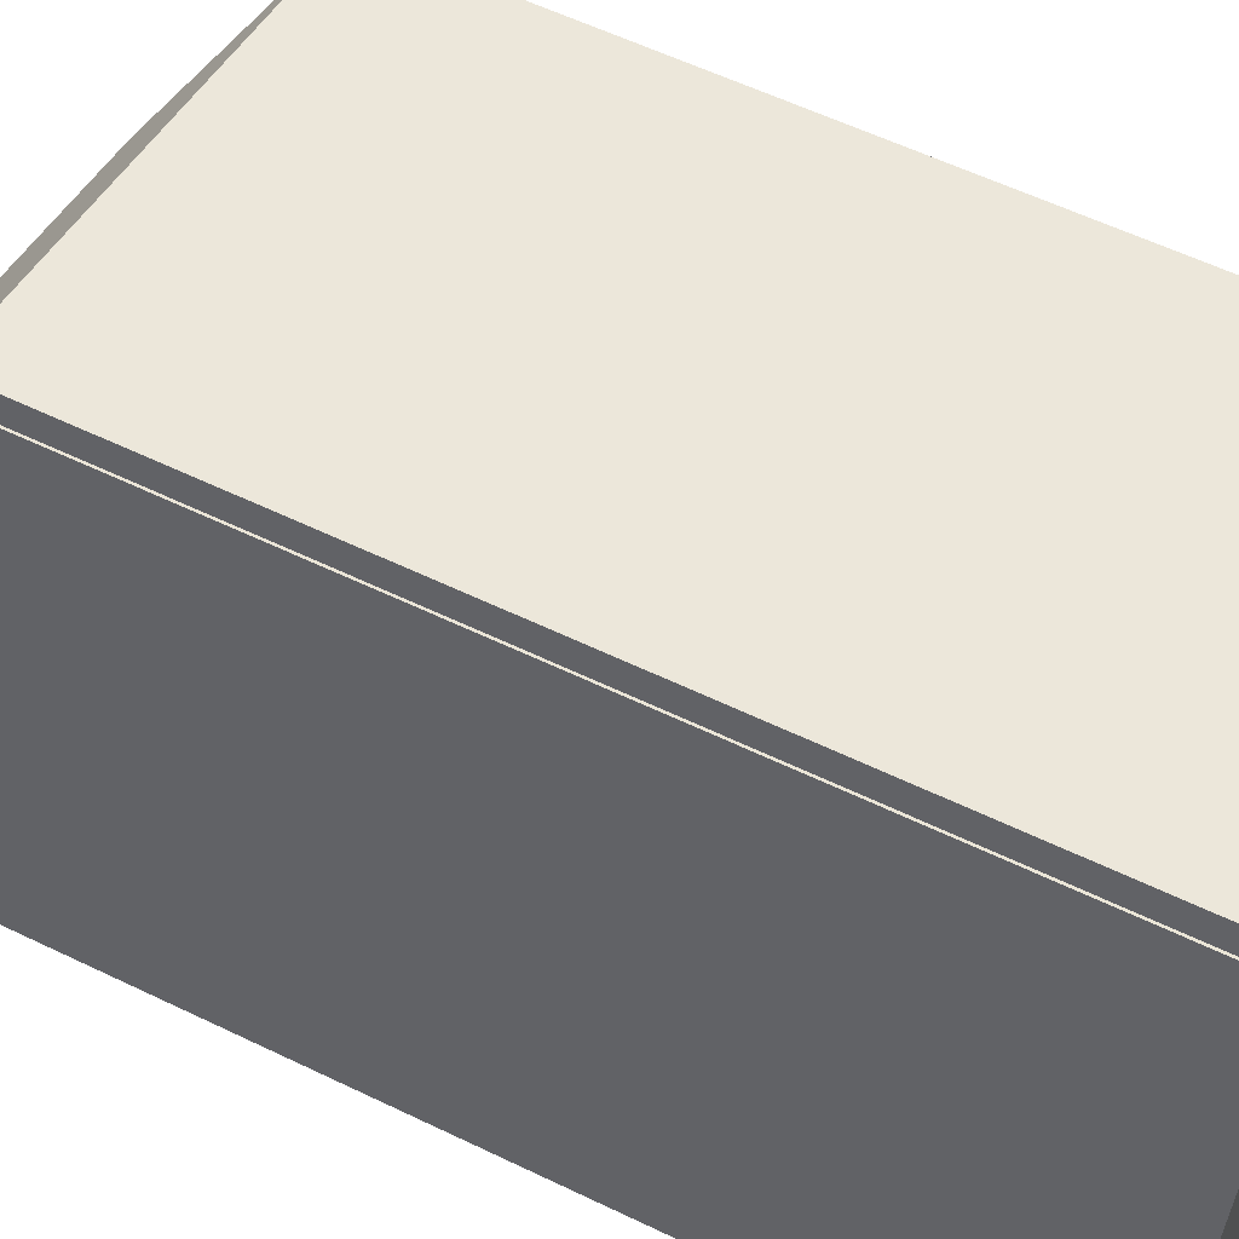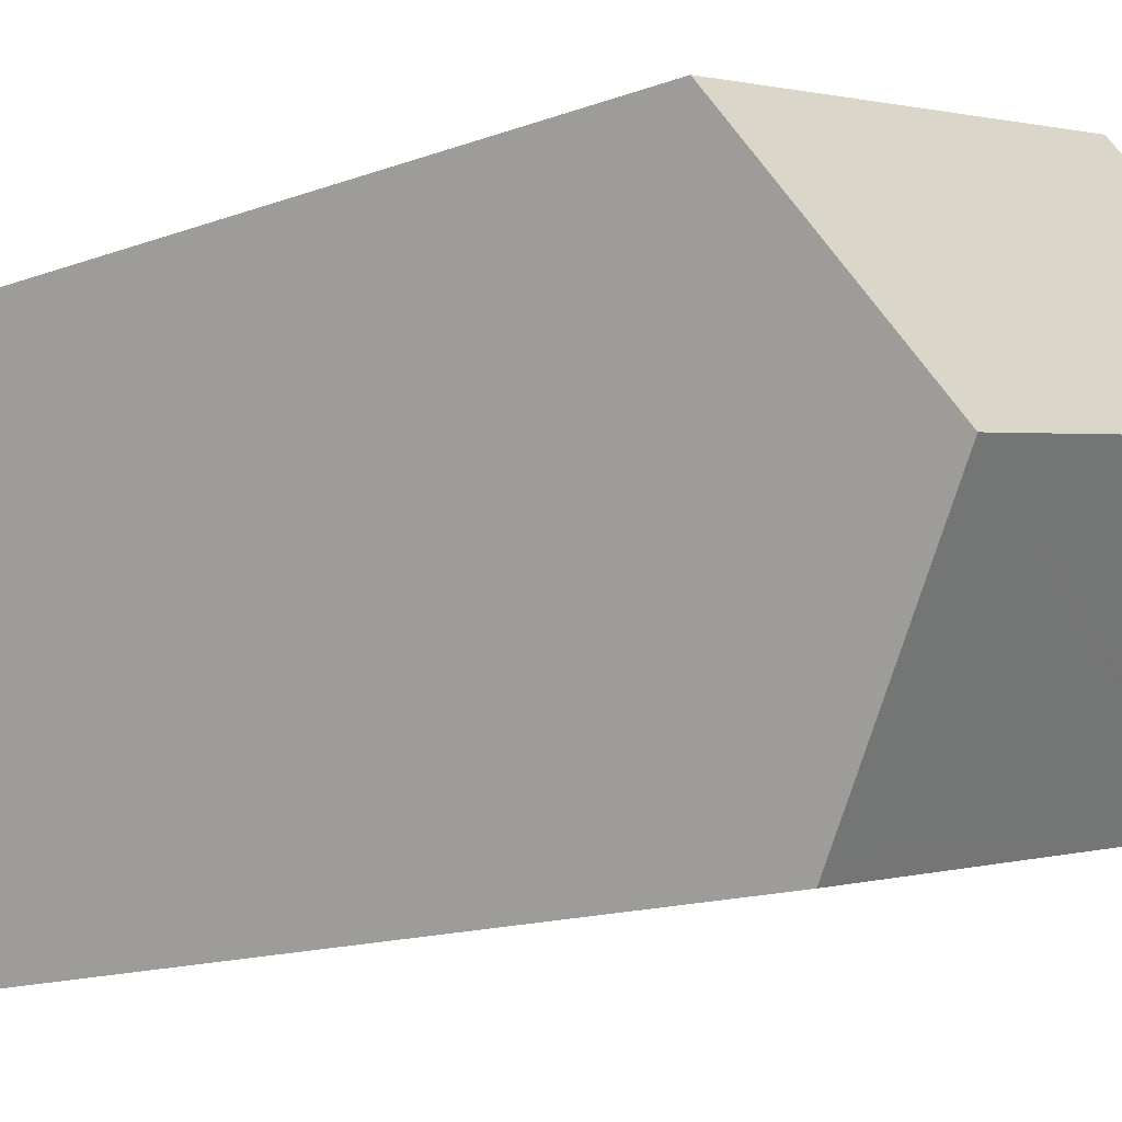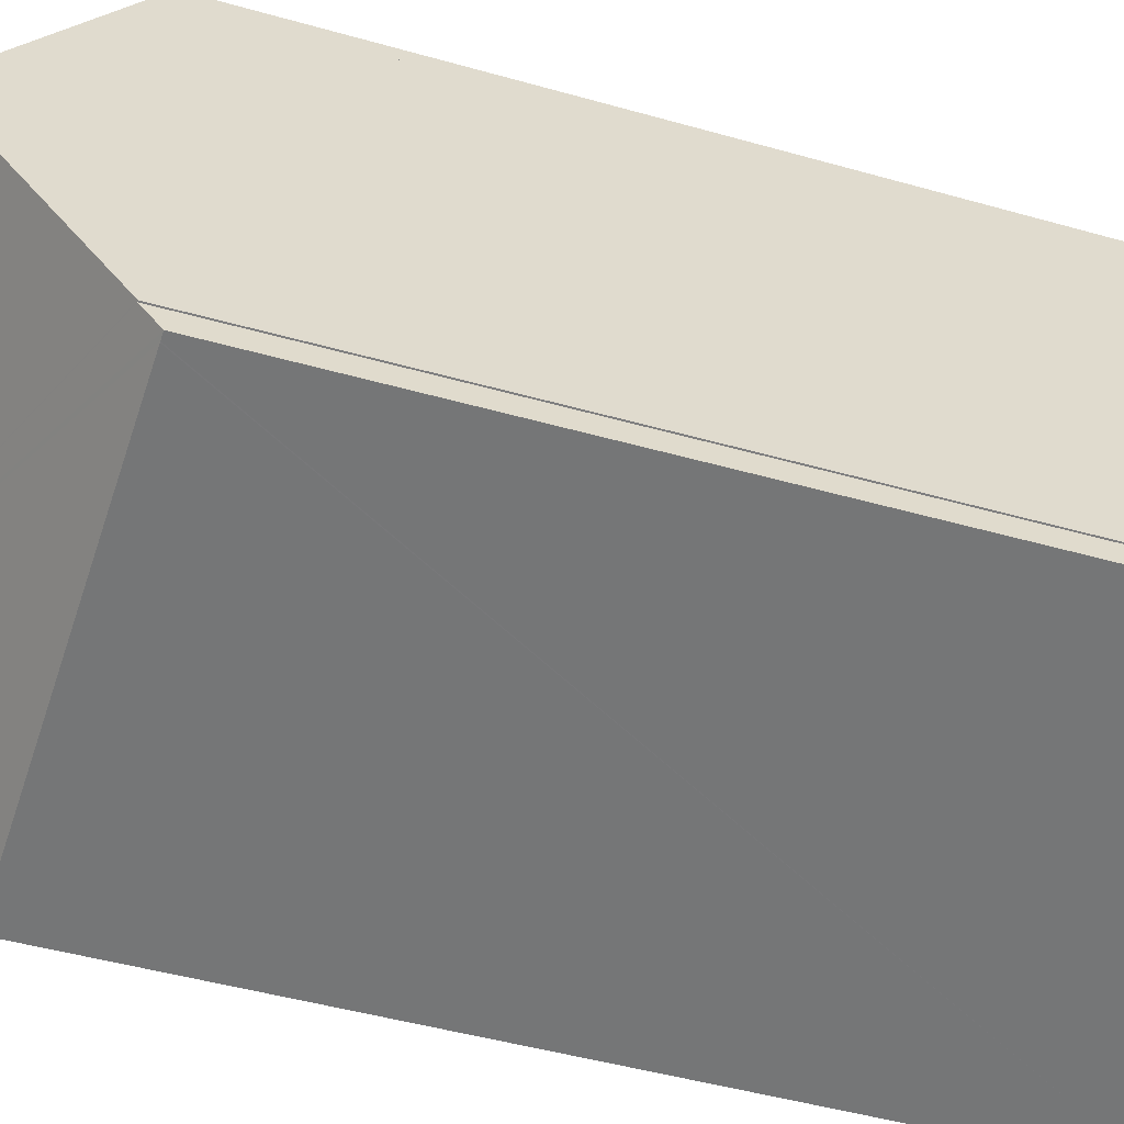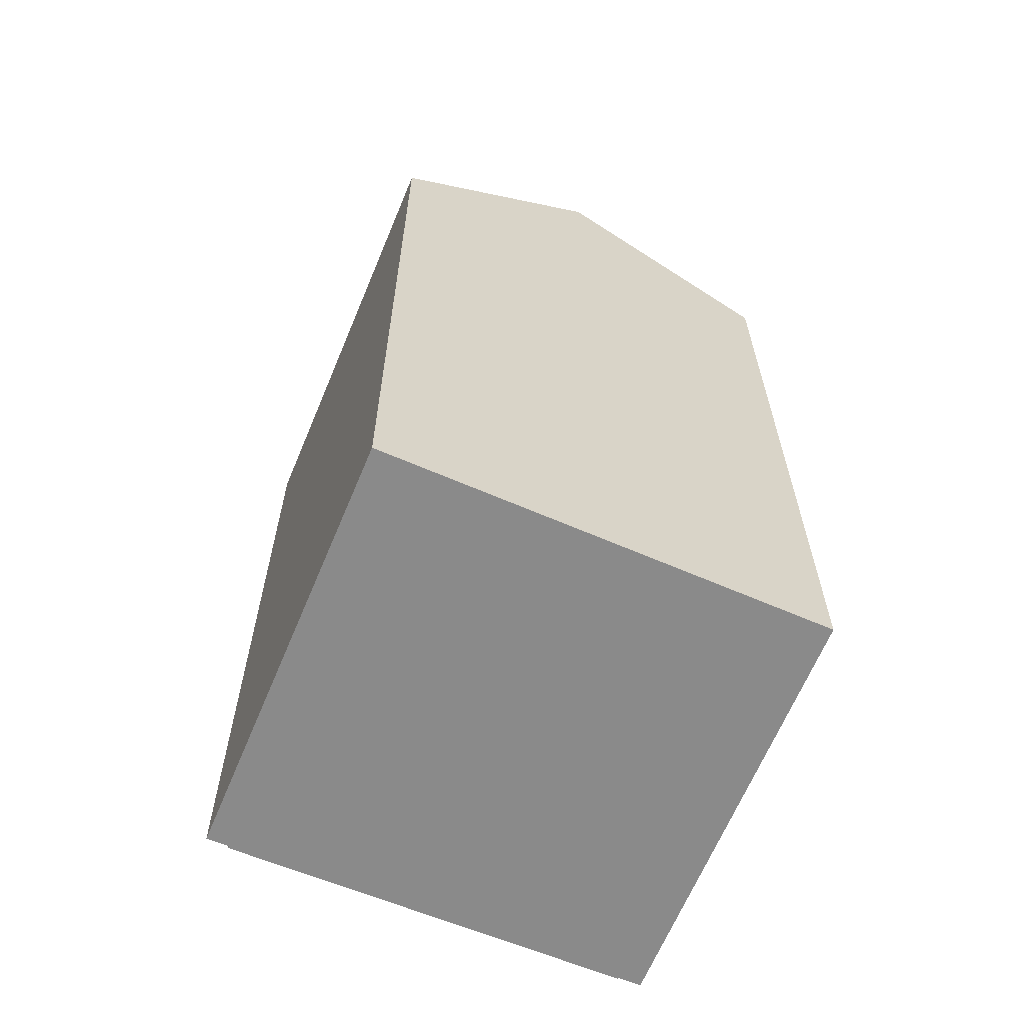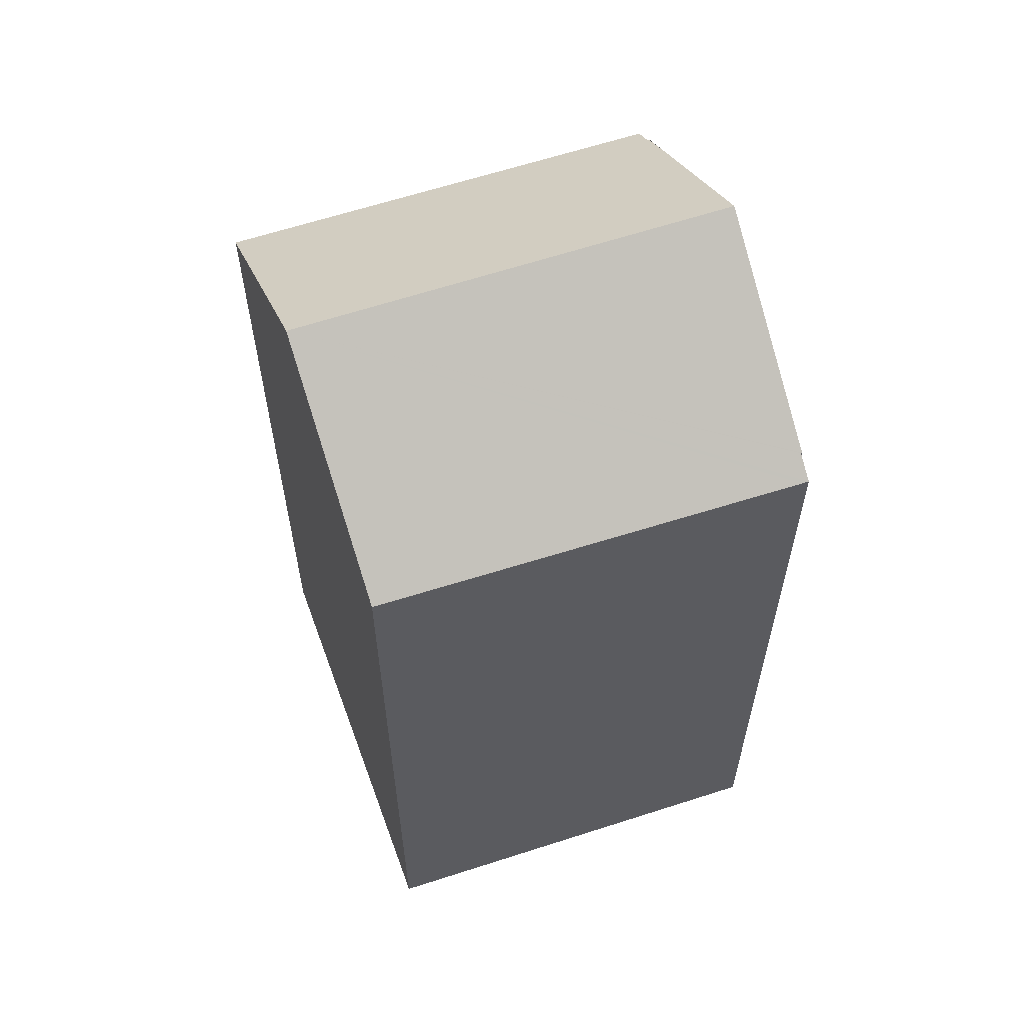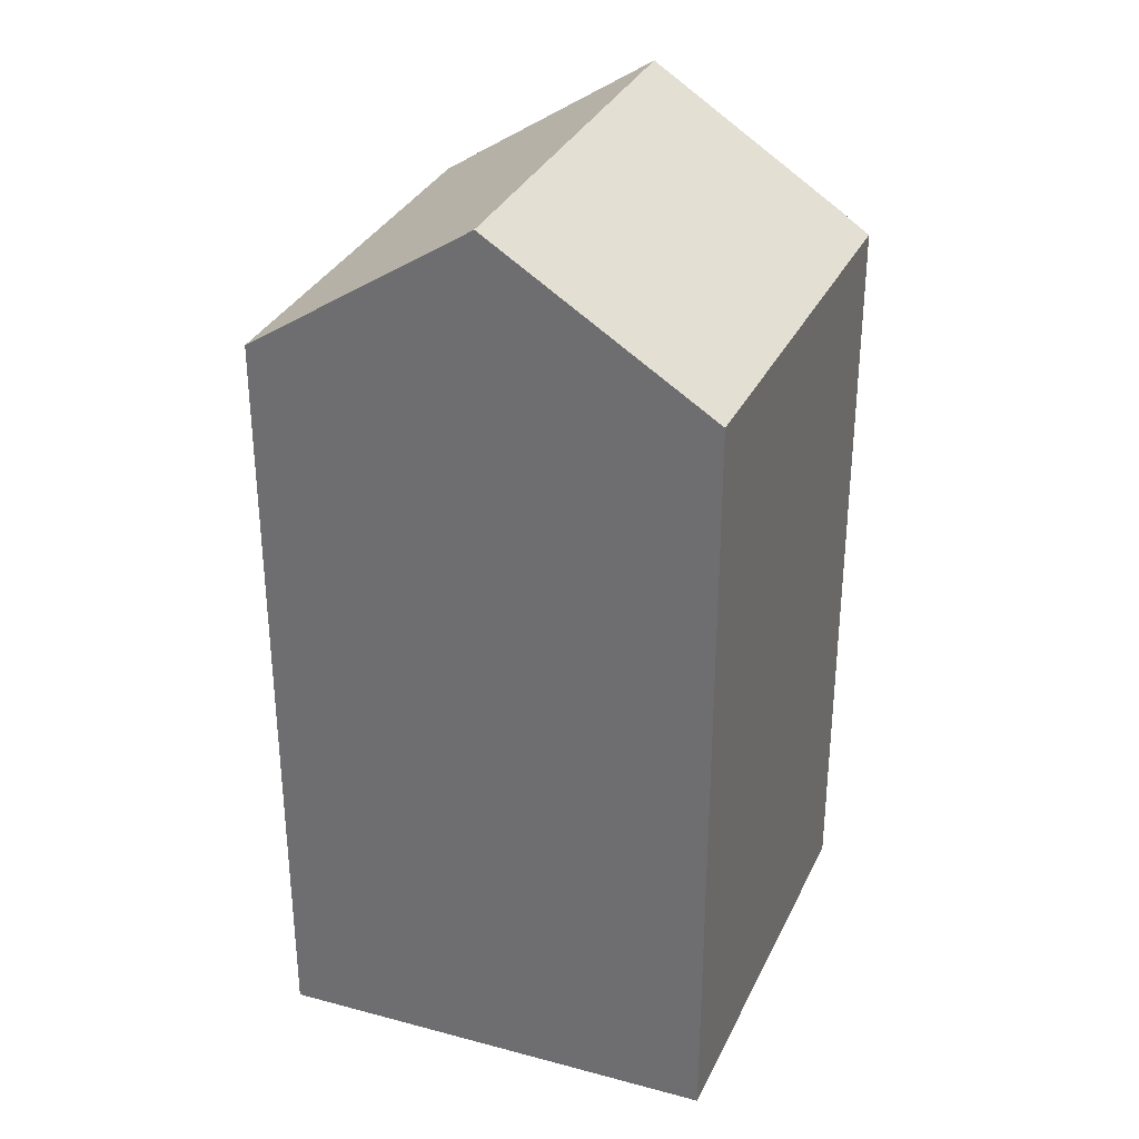
<metadata>
{"format":"obj","ext":"obj","renderer":"f3d","projection":"perspective","resolution":1024,"background":"white","views":[{"elev":58.0,"azim":-63.4,"up":"+Z"},{"elev":-14.1,"azim":130.1,"up":"+Z"},{"elev":-45.7,"azim":-108.2,"up":"+Z"},{"elev":-63.5,"azim":79.4,"up":"+Y"},{"elev":60.3,"azim":173.0,"up":"+Y"},{"elev":32.2,"azim":123.6,"up":"+Y"}]}
</metadata>
<code>
v  2.344 20.63 10.97
v  2.384 20.63 10.96
v  2.151 21.18 10.15
v  1.221 24.05 5.823
v  13.8 20.25 9.142
v  12.46 24.05 3.431
v  2.51 20.25 11.54
v  0.208 20.19 -0.042
v  11.23 20.52 -1.868
v  11.14 20.28 -2.226
v  0.185 20.19 -0.037
v  0 20.19 1.236e-15
v  0.132 20.59 0.605
v  0.1 20.59 0.613
v  2.384 -6.712e-16 10.96
v  2.329 20.63 10.98
v  2.329 -6.721e-16 10.98
v  2.344 -6.718e-16 10.97
v  2.51 -7.066e-16 11.54
v  13.8 -5.598e-16 9.142
v  0.132 -3.705e-17 0.605
v  0 0 0
v  0.1 -3.754e-17 0.613
v  2.151 -6.213e-16 10.15
v  1.221 -3.566e-16 5.823
v  11.14 1.363e-16 -2.226
v  12.46 -2.101e-16 3.431
v  11.23 1.144e-16 -1.868
v  0.185 2.266e-18 -0.037
v  0.208 2.572e-18 -0.042
g defaultobject
f 1 2 3
f 4 5 6
f 5 4 2
f 5 2 7
f 2 4 3
f 8 9 10
f 9 8 6
f 6 8 11
f 6 11 12
f 6 12 13
f 6 13 14
f 6 14 4
f 1 15 2
f 15 1 16
f 15 16 17
f 15 17 18
f 19 5 7
f 5 19 20
f 15 7 2
f 7 15 19
f 12 21 13
f 21 12 22
f 14 3 4
f 3 14 23
f 3 23 16
f 16 23 24
f 16 24 17
f 24 23 25
f 5 9 6
f 9 5 20
f 9 20 10
f 10 20 26
f 26 20 27
f 26 27 28
f 26 8 10
f 8 26 11
f 11 26 12
f 12 26 29
f 12 29 22
f 29 26 30
f 13 23 14
f 23 13 21
f 28 30 26
f 30 28 29
f 29 28 22
f 22 28 21
f 21 28 27
f 21 27 23
f 23 27 25
f 25 27 20
f 25 20 24
f 24 20 15
f 15 20 19
f 15 17 24
f 17 15 18

</code>
